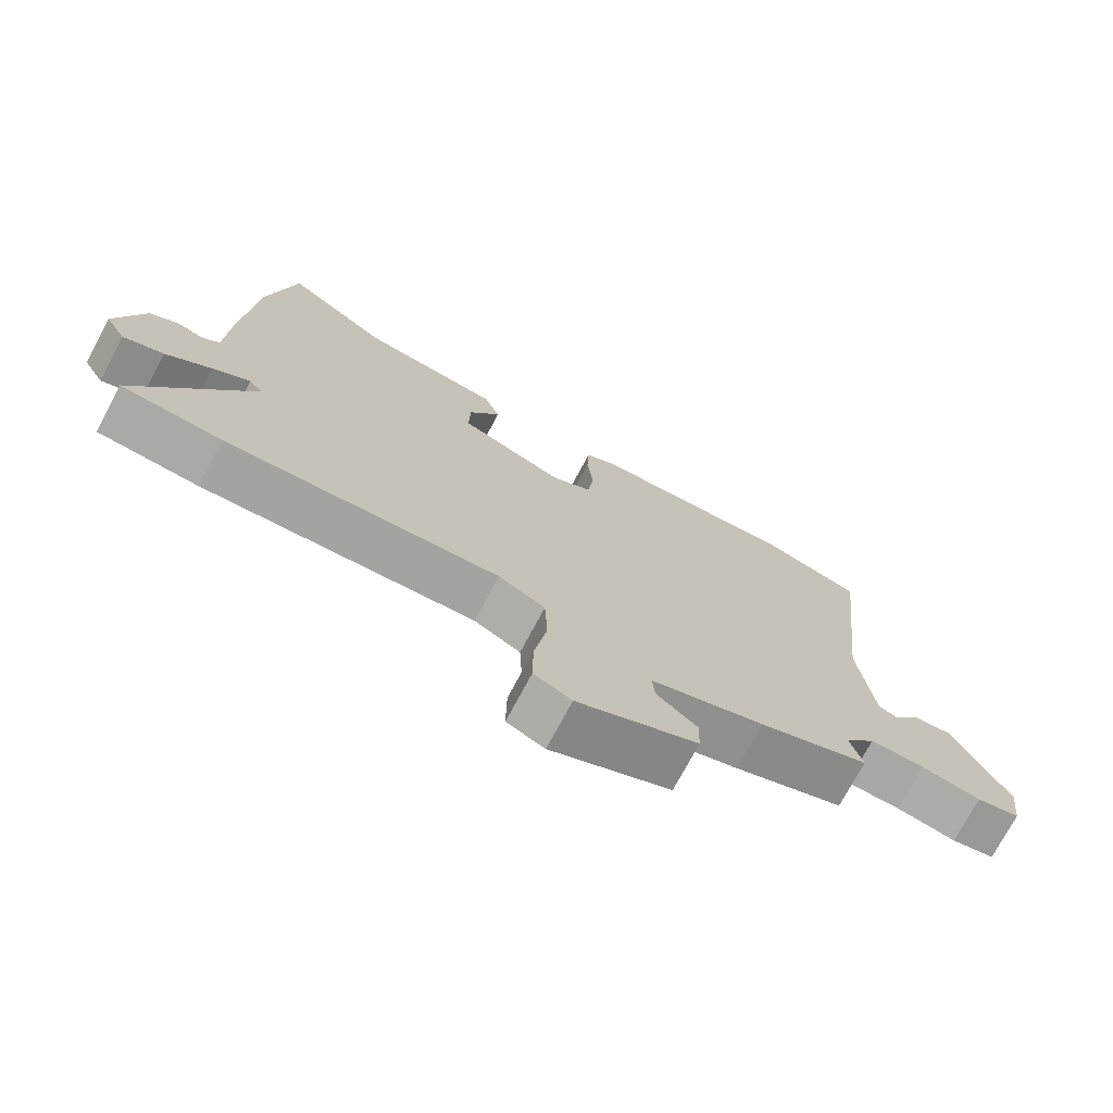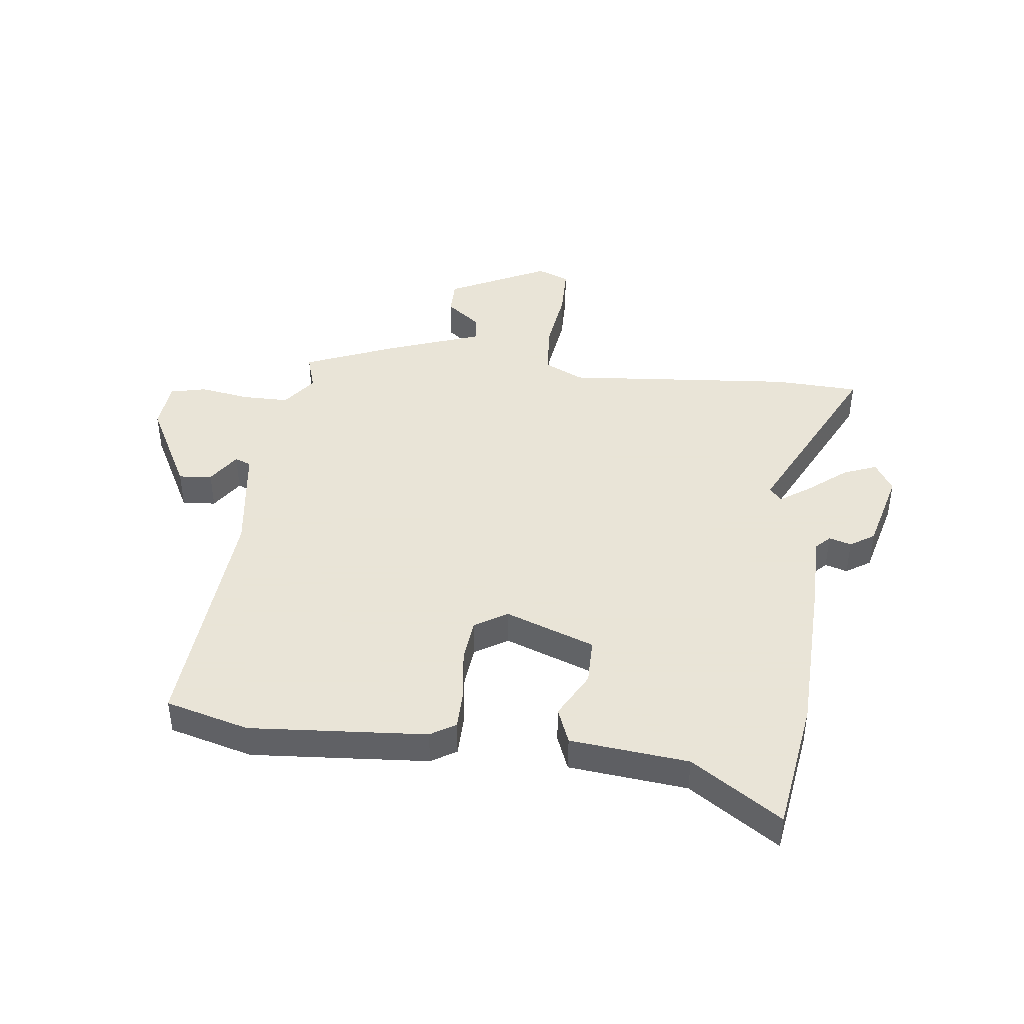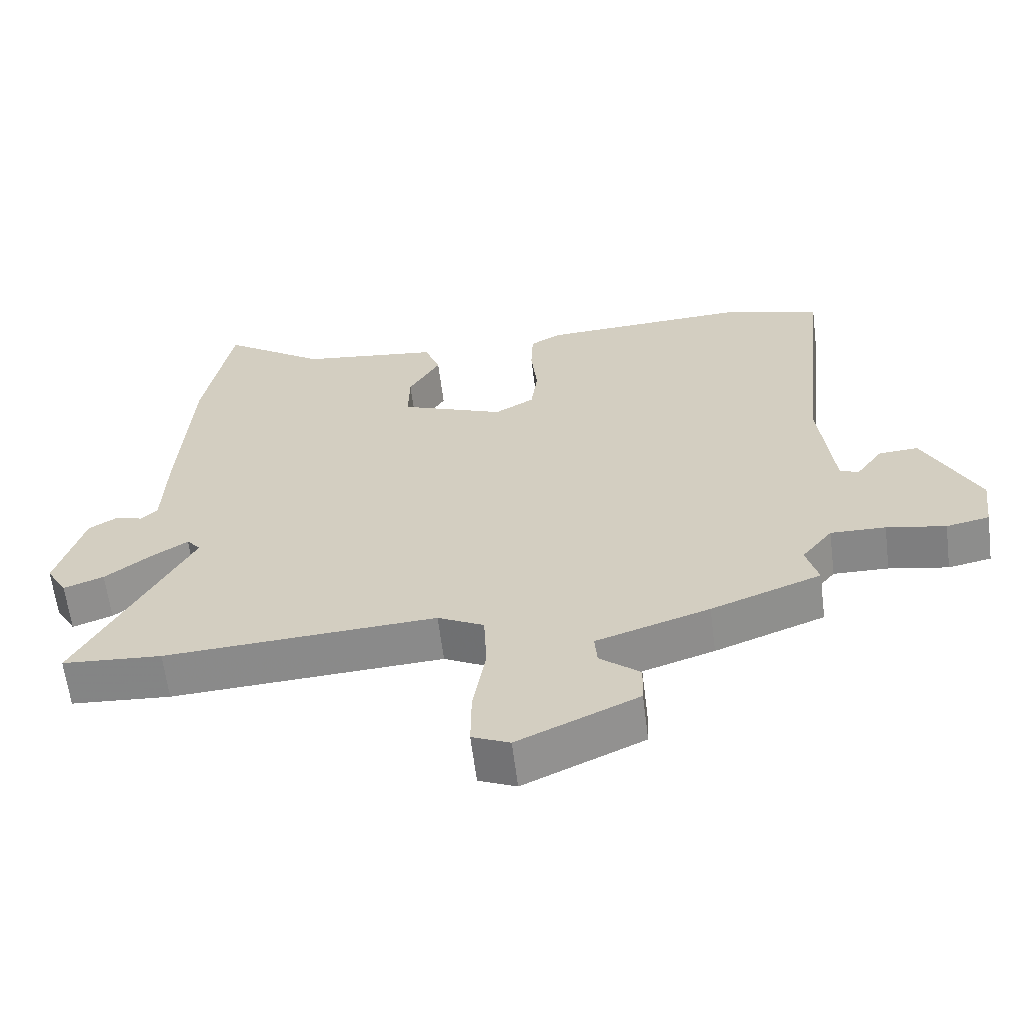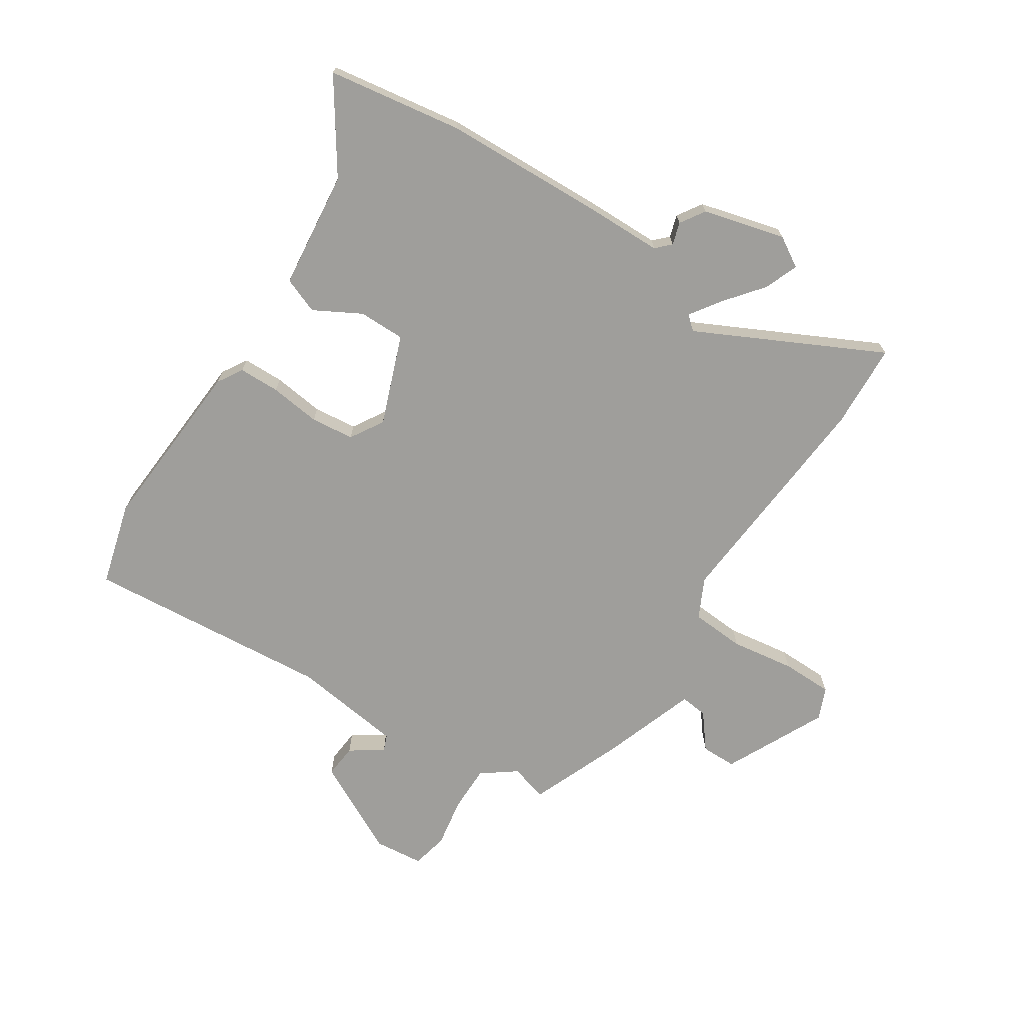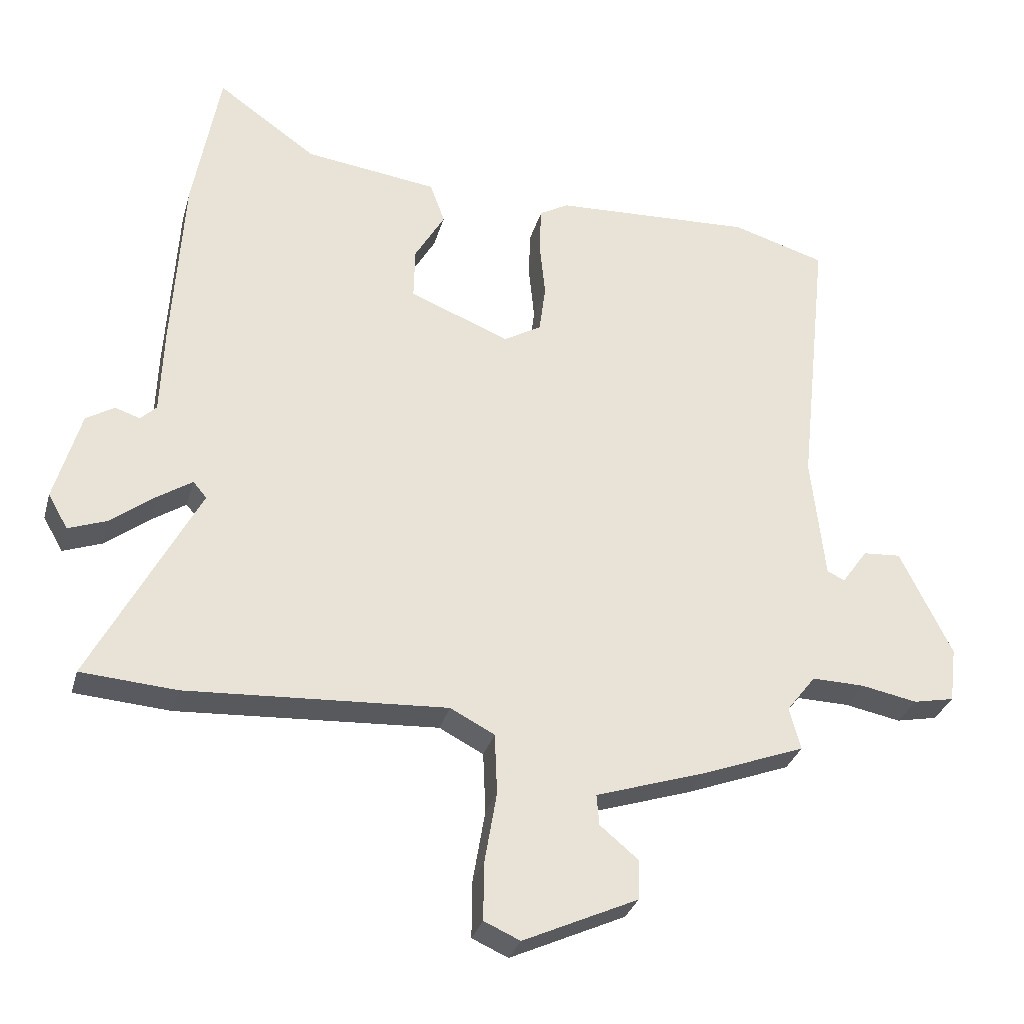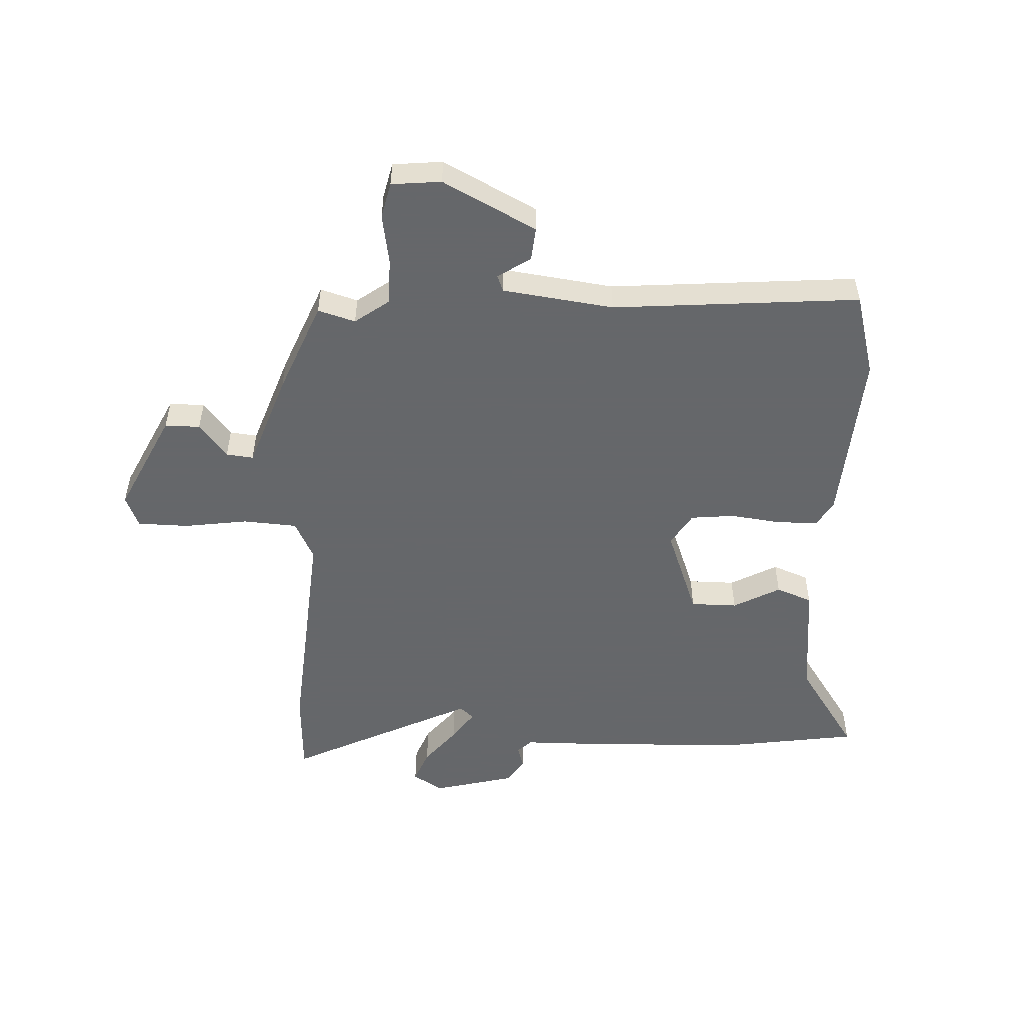
<metadata>
{"format":"obj","ext":"obj","renderer":"f3d","projection":"perspective","resolution":1024,"background":"white","views":[{"elev":-74.1,"azim":151.9,"up":"+Z"},{"elev":42.8,"azim":5.2,"up":"+Y"},{"elev":-62.7,"azim":-172.8,"up":"+Z"},{"elev":-70.8,"azim":55.7,"up":"+Y"},{"elev":-30.9,"azim":165.2,"up":"+Z"},{"elev":-52.0,"azim":-94.1,"up":"+Y"}]}
</metadata>
<code>
v -0.492 0.07 -0.478
v -0.474 0.07 -0.412
v -0.52 0.07 -0.353
v -0.602 0.07 -0.355
v -0.69 0.07 -0.372
v -0.754 0.07 -0.359
v -0.765 0.07 -0.272
v -0.684 0.07 -0.106
v -0.625 0.07 -0.11
v -0.585 0.07 -0.166
v -0.557 0.07 -0.154
v -0.536 0.07 0.042
v -0.583 0.07 0.475
v -0.437 0.07 0.519
v -0.125 0.07 0.505
v -0.08 0.07 0.479
v -0.077 0.07 0.407
v -0.086 0.07 0.317
v -0.076 0.07 0.241
v -0.017 0.07 0.207
v 0.139 0.07 0.27
v 0.137 0.07 0.352
v 0.09 0.07 0.433
v 0.113 0.07 0.497
v 0.321 0.07 0.525
v 0.476 0.07 0.635
v 0.518 0.07 0.399
v 0.535 0.07 0.117
v 0.54 0.07 -0.021
v 0.565 0.07 -0.045
v 0.604 0.07 -0.032
v 0.648 0.07 -0.059
v 0.689 0.07 -0.202
v 0.658 0.07 -0.256
v 0.598 0.07 -0.234
v 0.53 0.07 -0.182
v 0.475 0.07 -0.146
v 0.454 0.07 -0.171
v 0.622 0.07 -0.491
v 0.473 0.07 -0.502
v 0.067 0.07 -0.479
v -0.002 0.07 -0.515
v -0.006 0.07 -0.61
v 0.013 0.07 -0.722
v 0.014 0.07 -0.812
v -0.042 0.07 -0.837
v -0.221 0.07 -0.755
v -0.223 0.07 -0.693
v -0.163 0.07 -0.643
v -0.159 0.07 -0.595
v -0.328 0.07 -0.54
v -0.492 0 -0.478
v -0.474 0 -0.412
v -0.52 0 -0.353
v -0.602 0 -0.355
v -0.69 0 -0.372
v -0.754 0 -0.359
v -0.765 0 -0.272
v -0.684 0 -0.106
v -0.625 0 -0.11
v -0.585 0 -0.166
v -0.557 0 -0.154
v -0.536 0 0.042
v -0.583 0 0.475
v -0.437 0 0.519
v -0.125 0 0.505
v -0.08 0 0.479
v -0.077 0 0.407
v -0.086 0 0.317
v -0.076 0 0.241
v -0.017 0 0.207
v 0.139 0 0.27
v 0.137 0 0.352
v 0.09 0 0.433
v 0.113 0 0.497
v 0.321 0 0.525
v 0.476 0 0.635
v 0.518 0 0.399
v 0.535 0 0.117
v 0.54 0 -0.021
v 0.565 0 -0.045
v 0.604 0 -0.032
v 0.648 0 -0.059
v 0.689 0 -0.202
v 0.658 0 -0.256
v 0.598 0 -0.234
v 0.53 0 -0.182
v 0.475 0 -0.146
v 0.454 0 -0.171
v 0.622 0 -0.491
v 0.473 0 -0.502
v 0.067 0 -0.479
v -0.002 0 -0.515
v -0.006 0 -0.61
v 0.013 0 -0.722
v 0.014 0 -0.812
v -0.042 0 -0.837
v -0.221 0 -0.755
v -0.223 0 -0.693
v -0.163 0 -0.643
v -0.159 0 -0.595
v -0.328 0 -0.54
f 50 51 1 2
f 46 47 48 49
f 46 49 50
f 43 44 45 46
f 42 43 46 50
f 41 42 50 2
f 38 39 40 41
f 37 38 41 2
f 33 34 35 36
f 33 36 37
f 30 31 32 33
f 29 30 33 37
f 25 26 27 28
f 22 23 24 25
f 21 22 25 28
f 20 21 28 29
f 15 16 17 18
f 15 18 19
f 12 13 14 15
f 11 12 15 19
f 7 8 9 10
f 7 10 11
f 4 5 6 7
f 3 4 7 11
f 20 29 37 2
f 11 19 20
f 2 3 11 20
f 53 52 102 101
f 100 99 98 97
f 101 100 97
f 97 96 95 94
f 101 97 94 93
f 53 101 93 92
f 92 91 90 89
f 53 92 89 88
f 87 86 85 84
f 88 87 84
f 84 83 82 81
f 88 84 81 80
f 79 78 77 76
f 76 75 74 73
f 79 76 73 72
f 80 79 72 71
f 69 68 67 66
f 70 69 66
f 66 65 64 63
f 70 66 63 62
f 61 60 59 58
f 62 61 58
f 58 57 56 55
f 62 58 55 54
f 53 88 80 71
f 71 70 62
f 71 62 54 53
f 1 52 53 2
f 2 53 54 3
f 3 54 55 4
f 4 55 56 5
f 5 56 57 6
f 6 57 58 7
f 7 58 59 8
f 8 59 60 9
f 9 60 61 10
f 10 61 62 11
f 11 62 63 12
f 12 63 64 13
f 13 64 65 14
f 14 65 66 15
f 15 66 67 16
f 16 67 68 17
f 17 68 69 18
f 18 69 70 19
f 19 70 71 20
f 20 71 72 21
f 21 72 73 22
f 22 73 74 23
f 23 74 75 24
f 24 75 76 25
f 25 76 77 26
f 26 77 78 27
f 27 78 79 28
f 28 79 80 29
f 29 80 81 30
f 30 81 82 31
f 31 82 83 32
f 32 83 84 33
f 33 84 85 34
f 34 85 86 35
f 35 86 87 36
f 36 87 88 37
f 37 88 89 38
f 38 89 90 39
f 39 90 91 40
f 40 91 92 41
f 41 92 93 42
f 42 93 94 43
f 43 94 95 44
f 44 95 96 45
f 45 96 97 46
f 46 97 98 47
f 47 98 99 48
f 48 99 100 49
f 49 100 101 50
f 50 101 102 51
f 51 102 52 1

</code>
